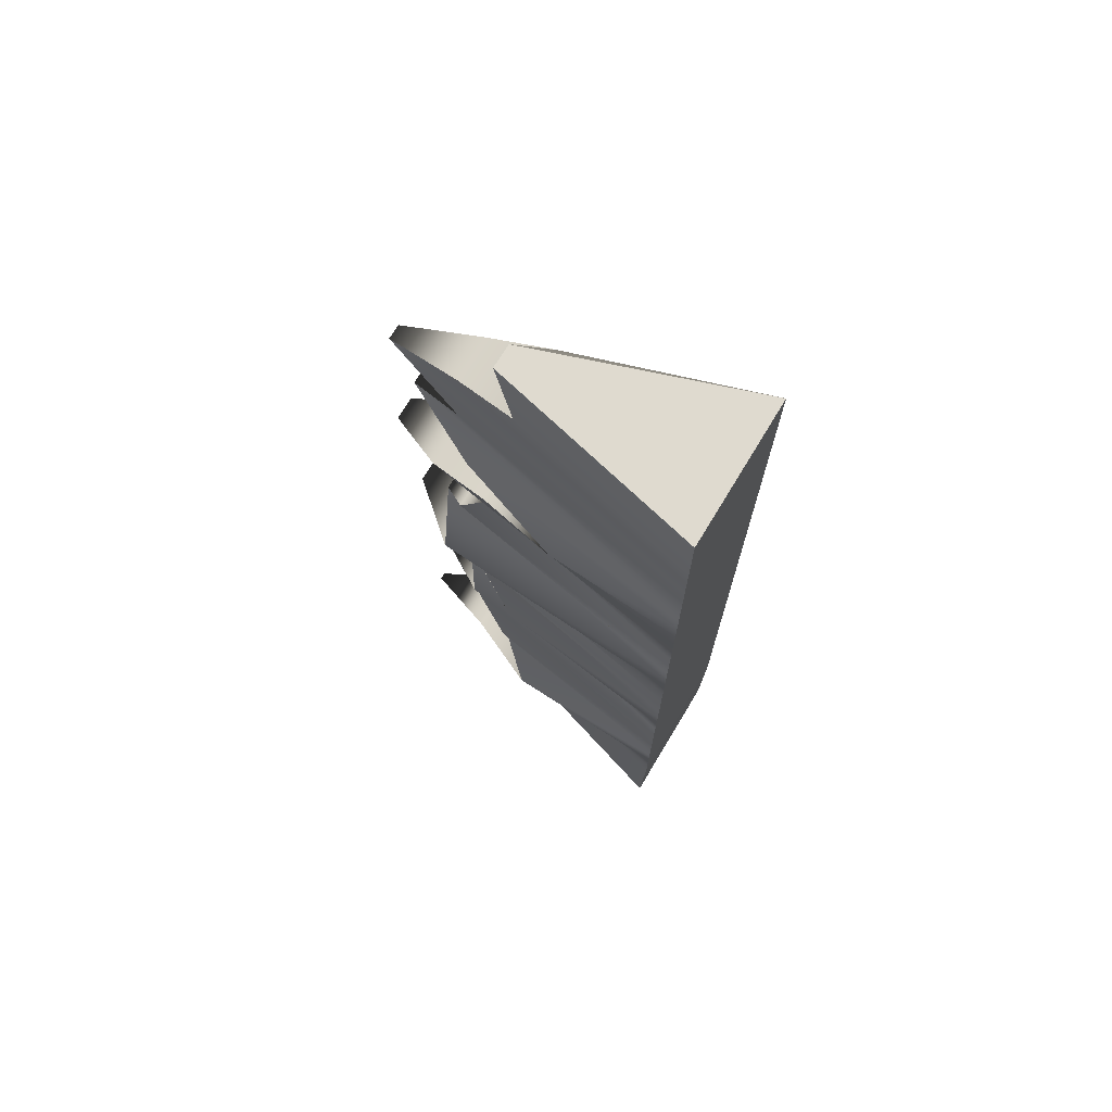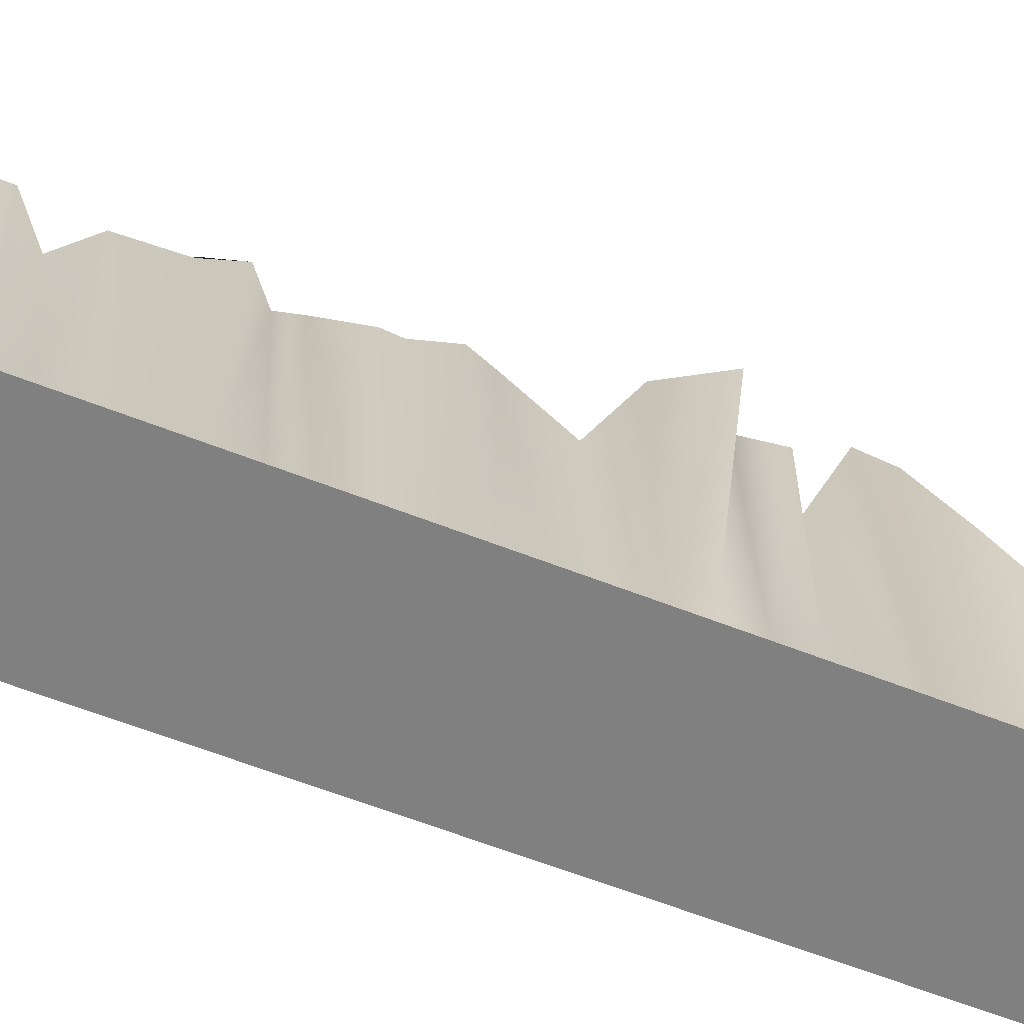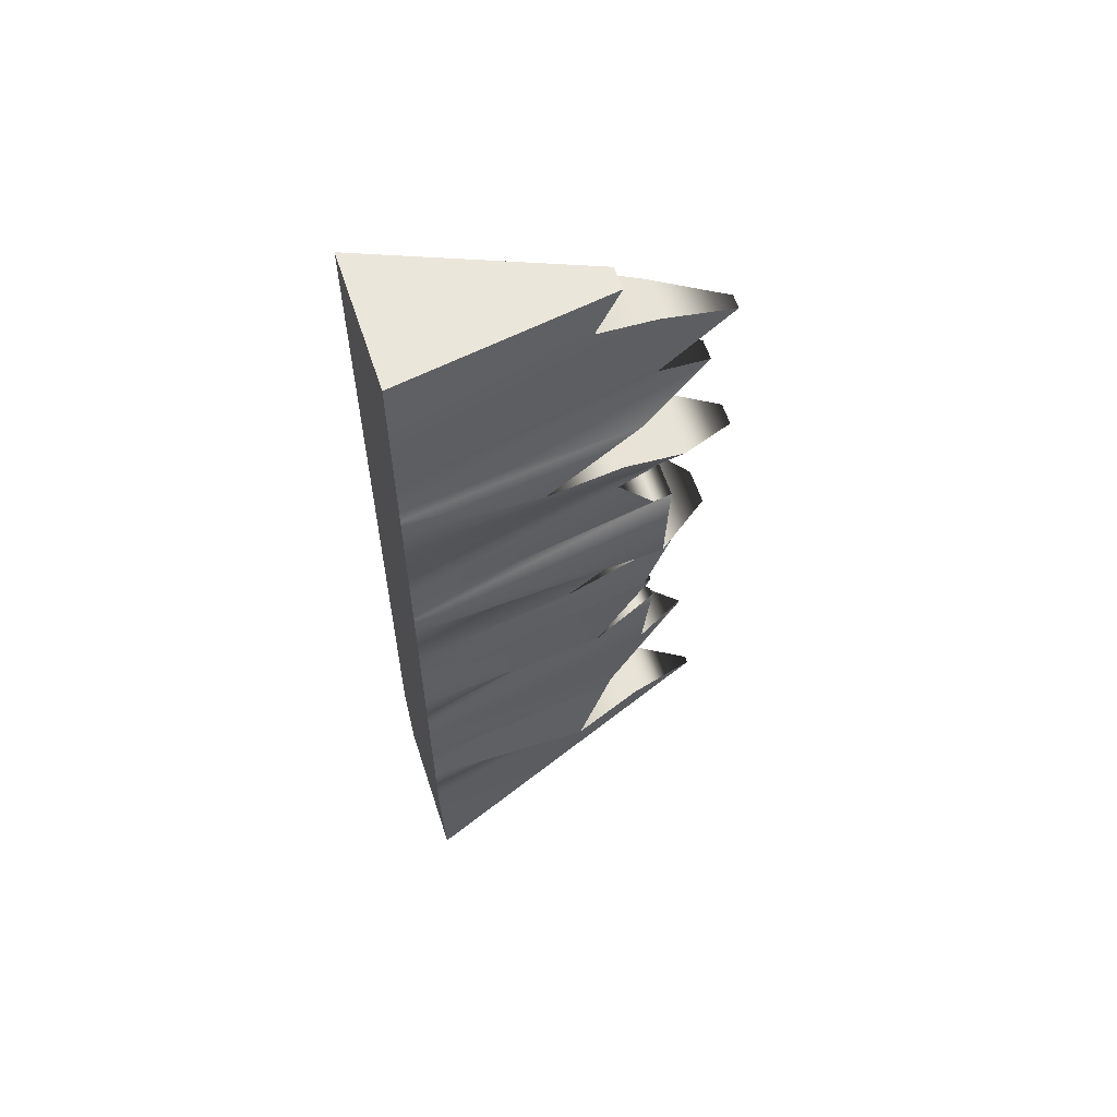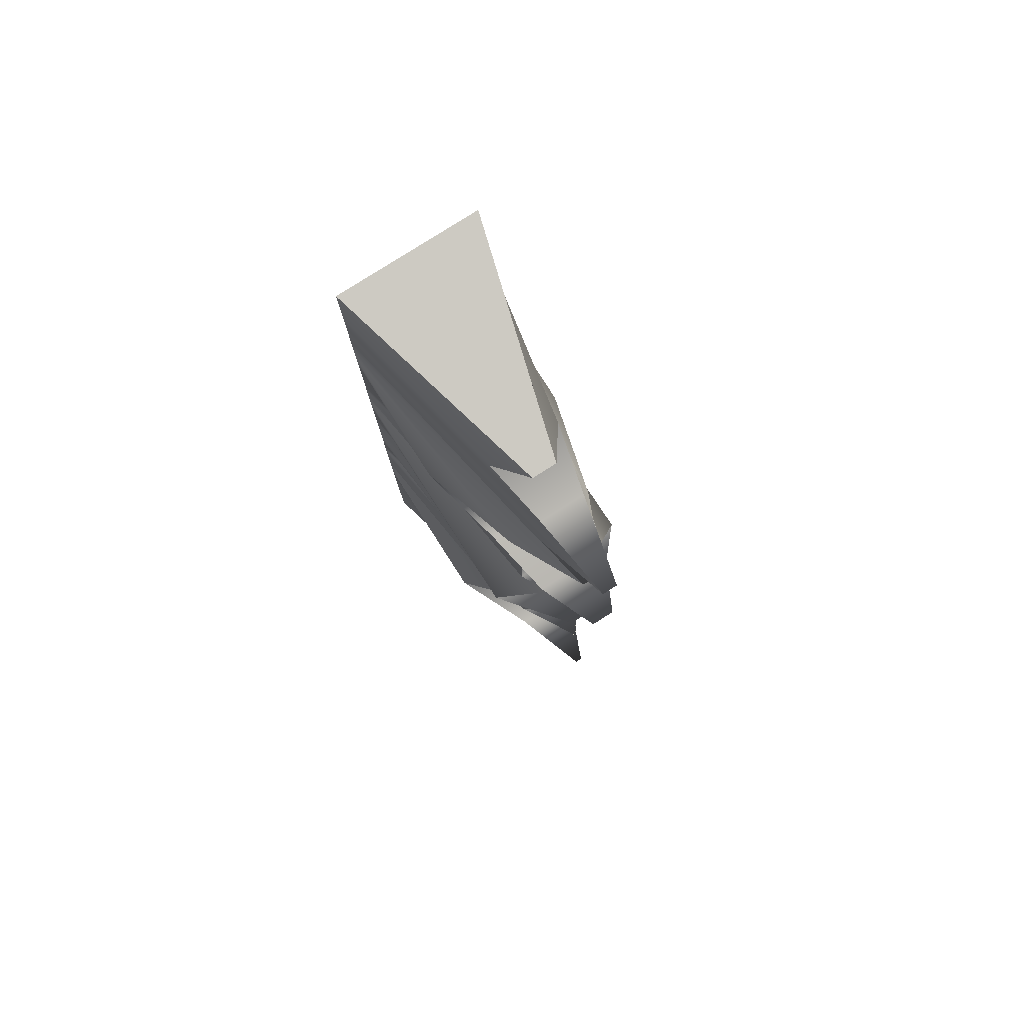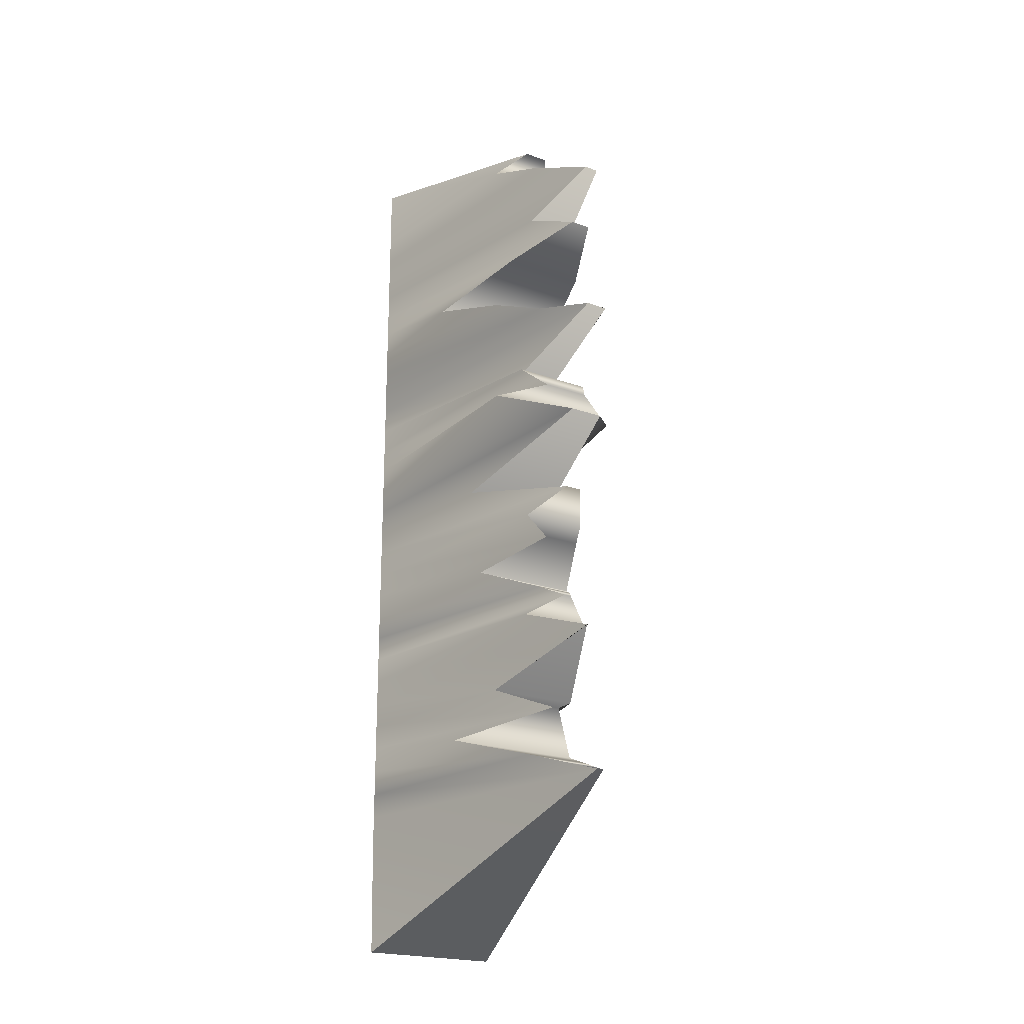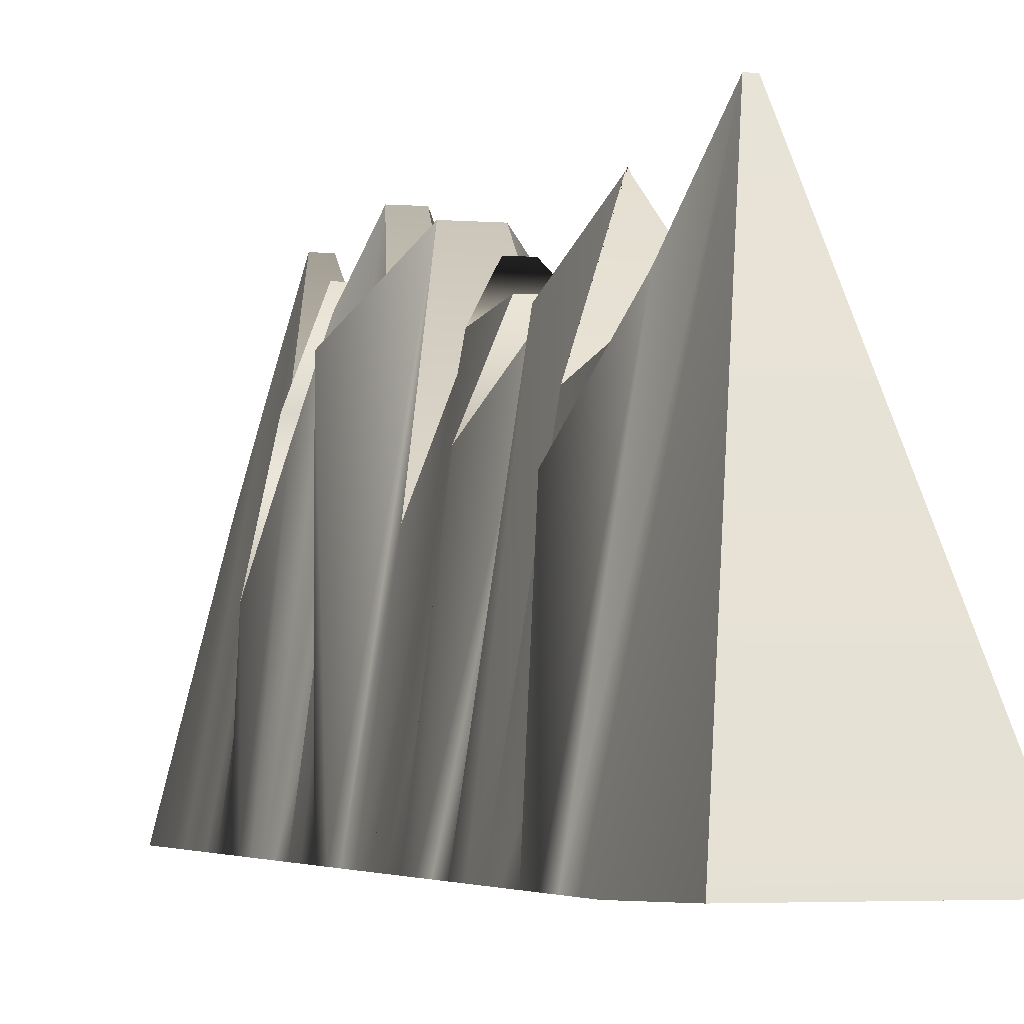
<metadata>
{"format":"obj","ext":"obj","renderer":"f3d","projection":"perspective","resolution":1024,"background":"white","views":[{"elev":71.6,"azim":-58.9,"up":"+Z"},{"elev":-60.0,"azim":-112.1,"up":"+Y"},{"elev":59.8,"azim":71.8,"up":"+Z"},{"elev":79.5,"azim":147.4,"up":"+Z"},{"elev":-21.5,"azim":147.1,"up":"+Z"},{"elev":-3.1,"azim":162.8,"up":"+Y"}]}
</metadata>
<code>
v -0.5 0.004316 2.948
v 0.5 0.004316 2.948
v -0.0848 1.523 2.719
v 0.0848 1.523 2.719
v -0.2467 1.296 2.592
v 0.2467 1.296 2.592
v -0.1567 1.732 2.446
v 0.1567 1.732 2.446
v -0.05151 2.287 2.196
v 0.05151 2.287 2.196
v -0.18 1.732 1.959
v 0.18 1.732 1.959
v -0.07401 2.13 1.781
v 0.07401 2.13 1.781
v -0.3062 1.618 1.609
v 0.3062 1.618 1.609
v -0.5 0.9184 1.425
v 0.5 0.9184 1.425
v -0.354 1.481 1.273
v 0.354 1.481 1.273
v -0.2517 1.935 1.068
v 0.2517 1.935 1.068
v -0.07916 2.321 0.9926
v 0.07916 2.321 0.9926
v -0.1508 1.531 0.7123
v 0.1508 1.531 0.7123
v -0.284 1.732 0.6342
v 0.284 1.732 0.6342
v -0.1682 1.909 0.4654
v 0.1682 1.909 0.4654
v -0.5 1.732 0.3596
v 0.5 1.732 0.3596
v -0.1234 2.167 0.182
v 0.1234 2.167 0.182
v -0.3467 1.125 -0.1781
v 0.3467 1.125 -0.1781
v -0.05989 1.988 -0.3561
v 0.05989 1.988 -0.3561
v -0.2351 1.732 -0.5342
v 0.2351 1.732 -0.5342
v -0.1327 1.826 -0.7123
v 0.1327 1.826 -0.7123
v -0.3843 1.331 -0.8903
v 0.3843 1.331 -0.8903
v -0.136 1.732 -1.068
v 0.136 1.732 -1.068
v -0.02681 1.897 -1.158
v 0.02681 1.897 -1.158
v -0.2547 1.732 -1.3
v 0.2547 1.732 -1.3
v 0.002622 2.136 -1.439
v -0.002622 2.136 -1.439
v -0.3269 1.444 -1.803
v 0.3269 1.444 -1.803
v -0.02306 1.732 -1.948
v 0.02306 1.732 -1.948
v -0.5 1.178 -2.137
v 0.5 1.178 -2.137
v -0.2274 1.732 -2.315
v 0.2274 1.732 -2.315
v -0.0246 2.257 -2.493
v 0.0246 2.257 -2.493
v -0.5 0.0266 -3.493
v 0.5 0.0266 -3.493
v -0.5 0.004316 -2.671
v 0.5 0.004316 -2.671
v -0.5 0.004316 -2.493
v 0.5 0.004316 -2.493
v -0.5 0.004316 -2.315
v 0.5 0.004316 -2.315
v -0.5 0.004316 -2.137
v 0.5 0.004316 -2.137
v -0.5 0.004316 -1.959
v 0.5 0.004316 -1.959
v -0.5 0.004316 -1.781
v 0.5 0.004316 -1.781
v -0.5 0.004316 -1.603
v 0.5 0.004316 -1.603
v -0.5 0.004316 -1.425
v 0.5 0.004316 -1.425
v -0.5 0.004316 -1.246
v 0.5 0.004316 -1.246
v -0.5 0.004316 -1.068
v 0.5 0.004316 -1.068
v -0.5 0.004316 -0.8903
v 0.5 0.004316 -0.8903
v -0.5 0.004316 -0.7123
v 0.5 0.004316 -0.7123
v -0.5 0.004316 -0.5342
v 0.5 0.004316 -0.5342
v -0.5 0.004316 -0.3561
v 0.5 0.004316 -0.3561
v -0.5 0.004316 -0.1781
v 0.5 0.004316 -0.1781
v -0.5 0.004316 -0
v 0.5 0.004316 -0
v -0.5 0.004316 0.1781
v 0.5 0.004316 0.1781
v -0.5 0.004316 0.3561
v 0.5 0.004316 0.3561
v -0.5 0.004316 0.5342
v 0.5 0.004316 0.5342
v -0.5 0.004316 0.7123
v 0.5 0.004316 0.7123
v -0.5 0.004316 0.8903
v 0.5 0.004316 0.8903
v -0.5 0.004316 1.068
v 0.5 0.004316 1.068
v -0.5 0.004316 1.246
v 0.5 0.004316 1.246
v -0.5 0.004316 1.425
v 0.5 0.004316 1.425
v -0.5 0.004316 1.603
v 0.5 0.004316 1.603
v -0.5 0.004316 1.781
v 0.5 0.004316 1.781
v -0.5 0.004316 1.959
v 0.5 0.004316 1.959
v -0.5 0.004316 2.137
v 0.5 0.004316 2.137
v -0.5 0.004316 2.315
v 0.5 0.004316 2.315
v -0.5 0.004316 2.493
v 0.5 0.004316 2.493
f 1 2 4 3
f 3 4 6 5
f 5 6 8 7
f 7 8 10 9
f 9 10 12 11
f 11 12 14 13
f 13 14 16 15
f 15 16 18 17
f 17 18 20 19
f 19 20 22 21
f 21 22 24 23
f 23 24 26 25
f 25 26 28 27
f 27 28 30 29
f 29 30 32 31
f 31 32 34 33
f 33 34 36 35
f 35 36 38 37
f 37 38 40 39
f 39 40 42 41
f 41 42 44 43
f 43 44 46 45
f 45 46 48 47
f 47 48 50 49
f 49 50 52 51
f 51 52 54 53
f 53 54 56 55
f 55 56 58 57
f 57 58 60 59
f 59 60 62 61
f 61 62 64 63
f 63 64 66 65
f 65 66 68 67
f 67 68 70 69
f 69 70 72 71
f 71 72 74 73
f 73 74 76 75
f 75 76 78 77
f 77 78 80 79
f 79 80 82 81
f 81 82 84 83
f 83 84 86 85
f 85 86 88 87
f 87 88 90 89
f 89 90 92 91
f 91 92 94 93
f 93 94 96 95
f 95 96 98 97
f 97 98 100 99
f 99 100 102 101
f 101 102 104 103
f 103 104 106 105
f 105 106 108 107
f 107 108 110 109
f 109 110 112 111
f 111 112 114 113
f 113 114 116 115
f 115 116 118 117
f 117 118 120 119
f 119 120 122 121
f 121 122 124 123
f 123 124 2 1
f 68 66 64 62
f 70 68 62 60
f 72 70 60 58
f 74 72 58 56
f 76 74 56 54
f 78 76 54 52
f 80 78 52 50
f 82 80 50 48
f 84 82 48 46
f 86 84 46 44
f 88 86 44 42
f 90 88 42 40
f 92 90 40 38
f 94 92 38 36
f 96 94 36 34
f 98 96 34 32
f 100 98 32 30
f 102 100 30 28
f 104 102 28 26
f 106 104 26 24
f 108 106 24 22
f 110 108 22 20
f 112 110 20 18
f 114 112 18 16
f 116 114 16 14
f 118 116 14 12
f 120 118 12 10
f 122 120 10 8
f 124 122 8 6
f 2 124 6 4
f 65 67 61 63
f 67 69 59 61
f 69 71 57 59
f 71 73 55 57
f 73 75 53 55
f 75 77 51 53
f 77 79 49 51
f 79 81 47 49
f 81 83 45 47
f 83 85 43 45
f 85 87 41 43
f 87 89 39 41
f 89 91 37 39
f 91 93 35 37
f 93 95 33 35
f 95 97 31 33
f 97 99 29 31
f 99 101 27 29
f 101 103 25 27
f 103 105 23 25
f 105 107 21 23
f 107 109 19 21
f 109 111 17 19
f 111 113 15 17
f 113 115 13 15
f 115 117 11 13
f 117 119 9 11
f 119 121 7 9
f 121 123 5 7
f 123 1 3 5

</code>
